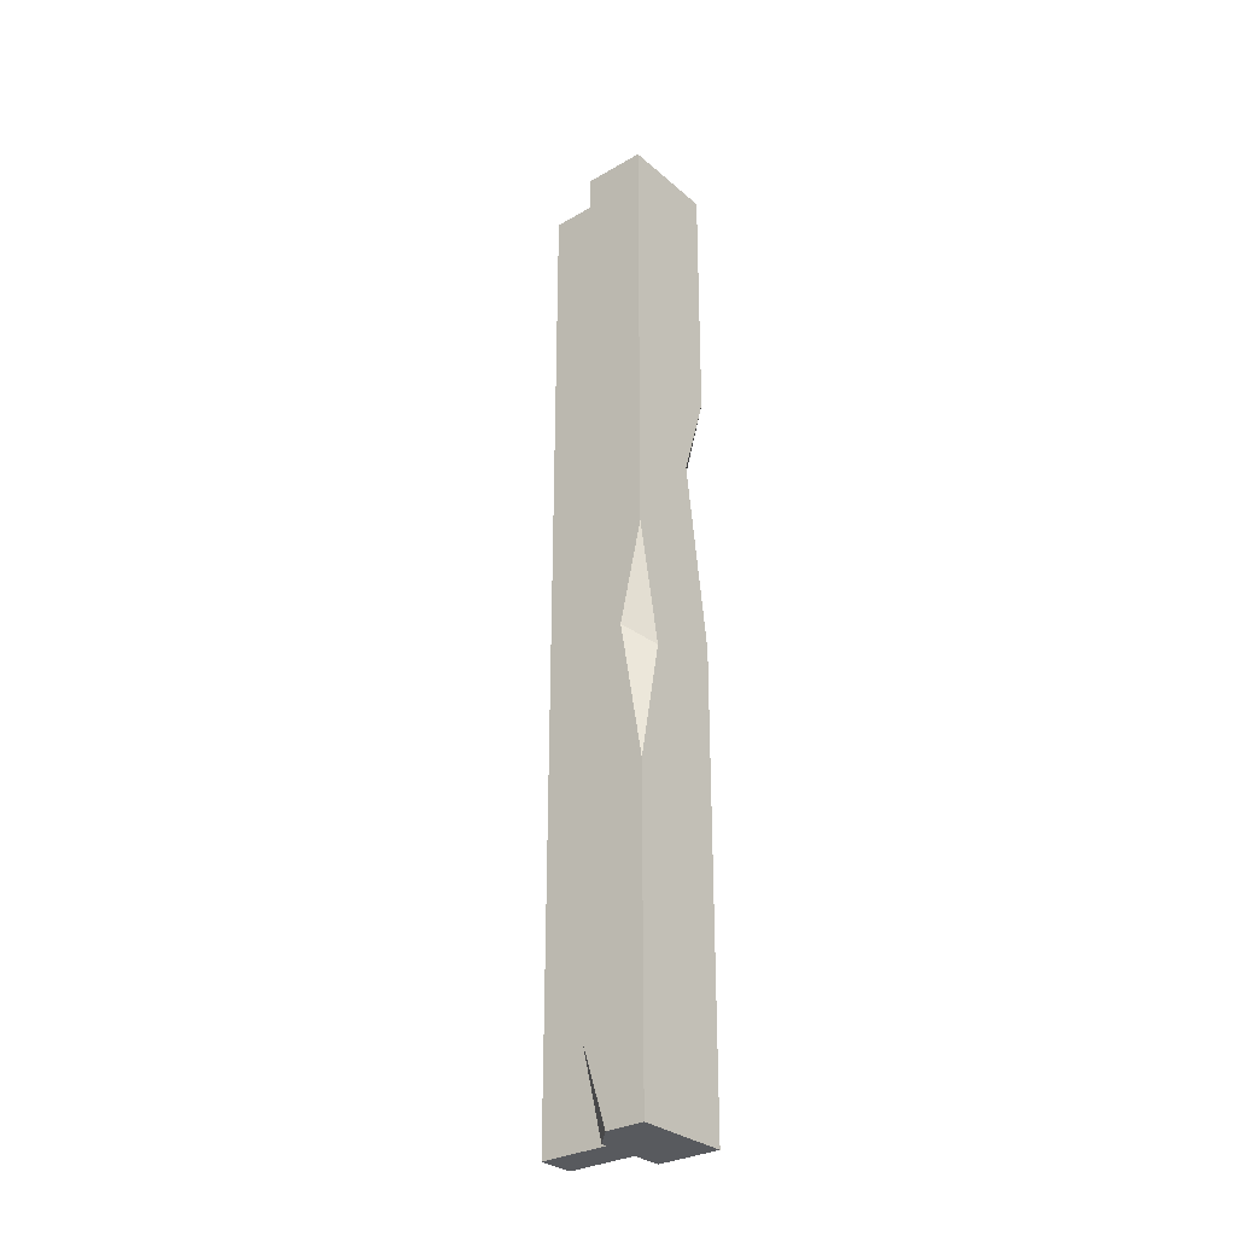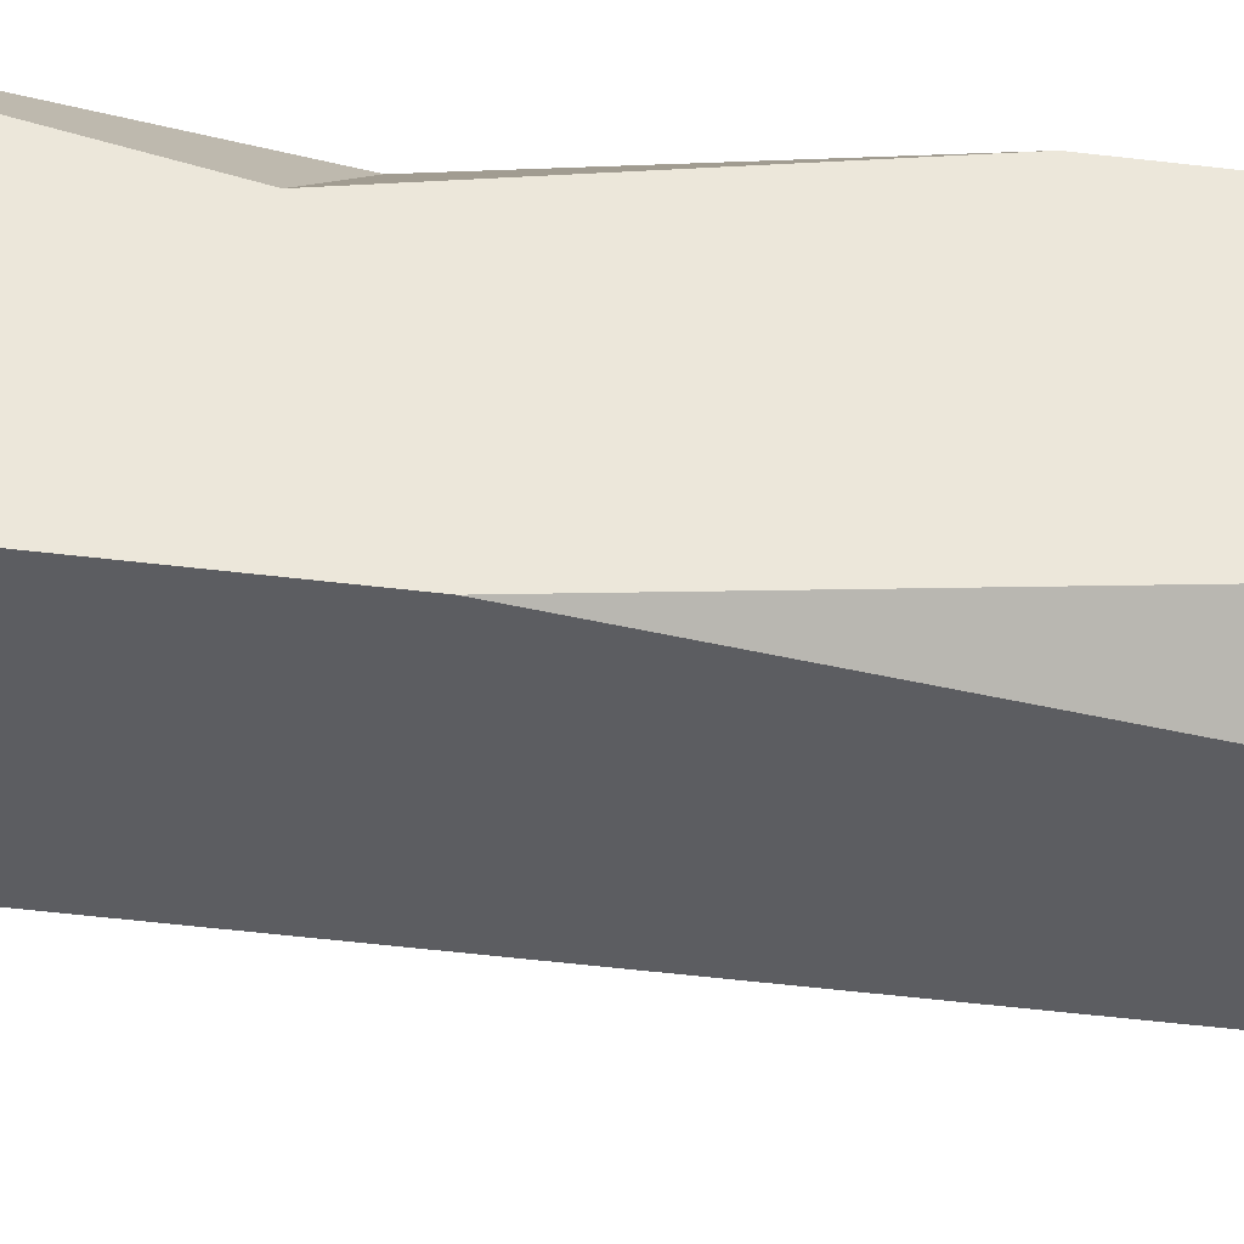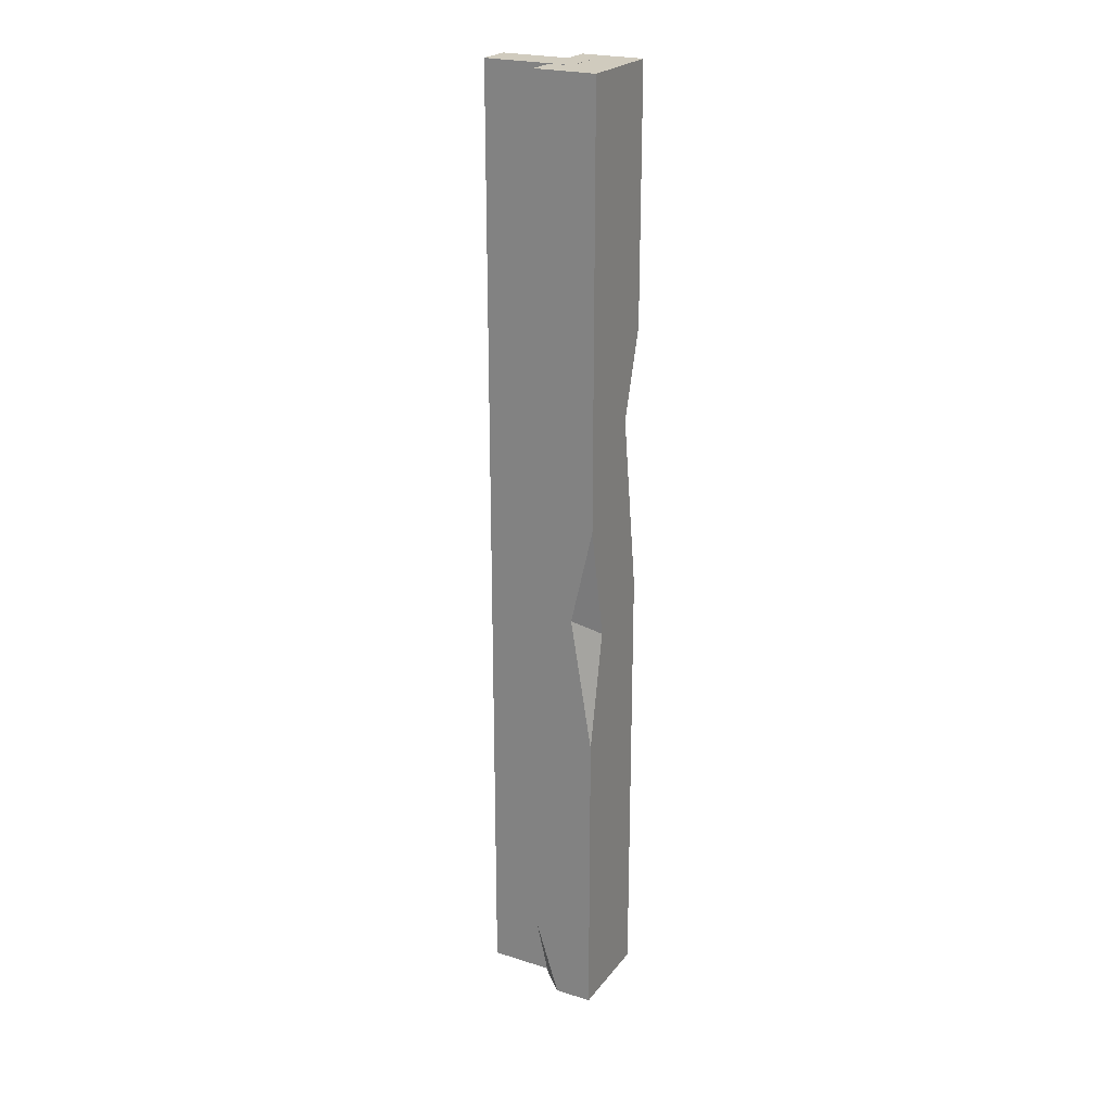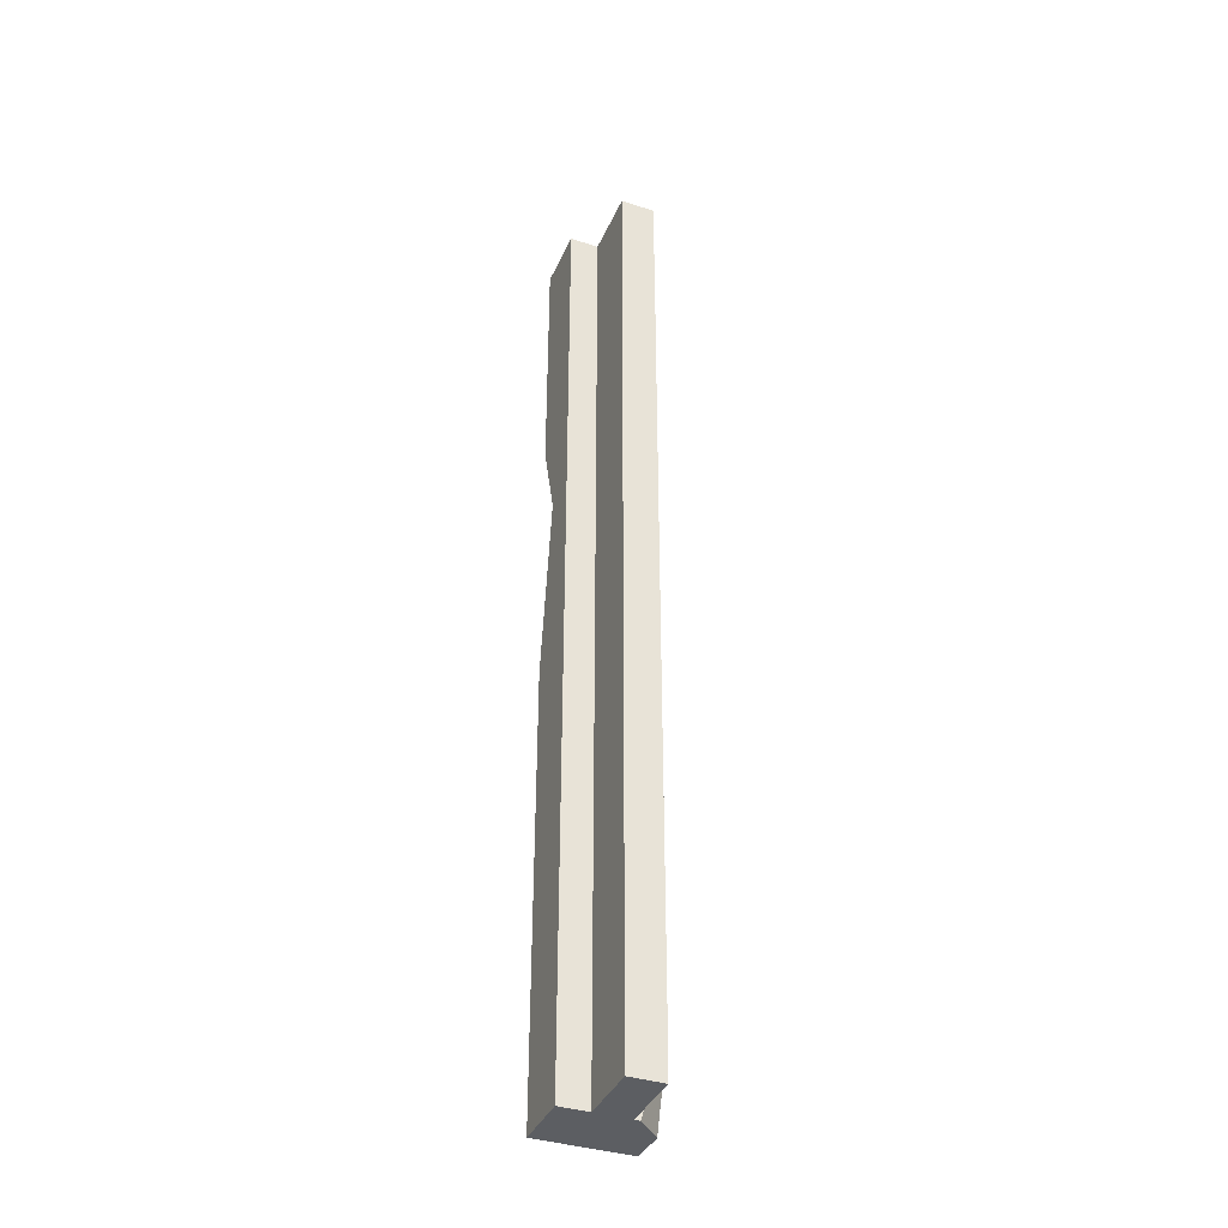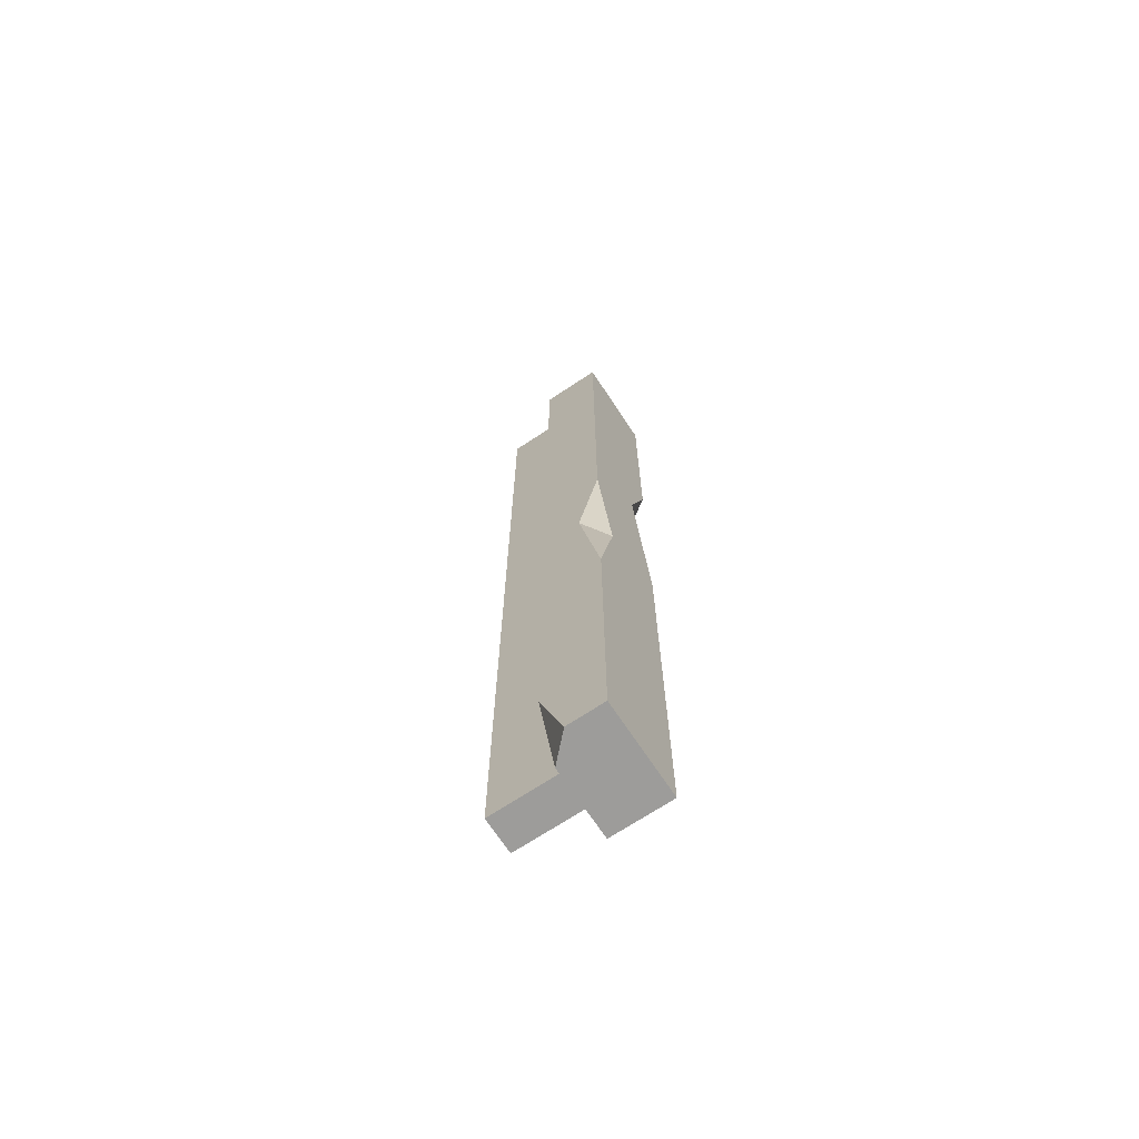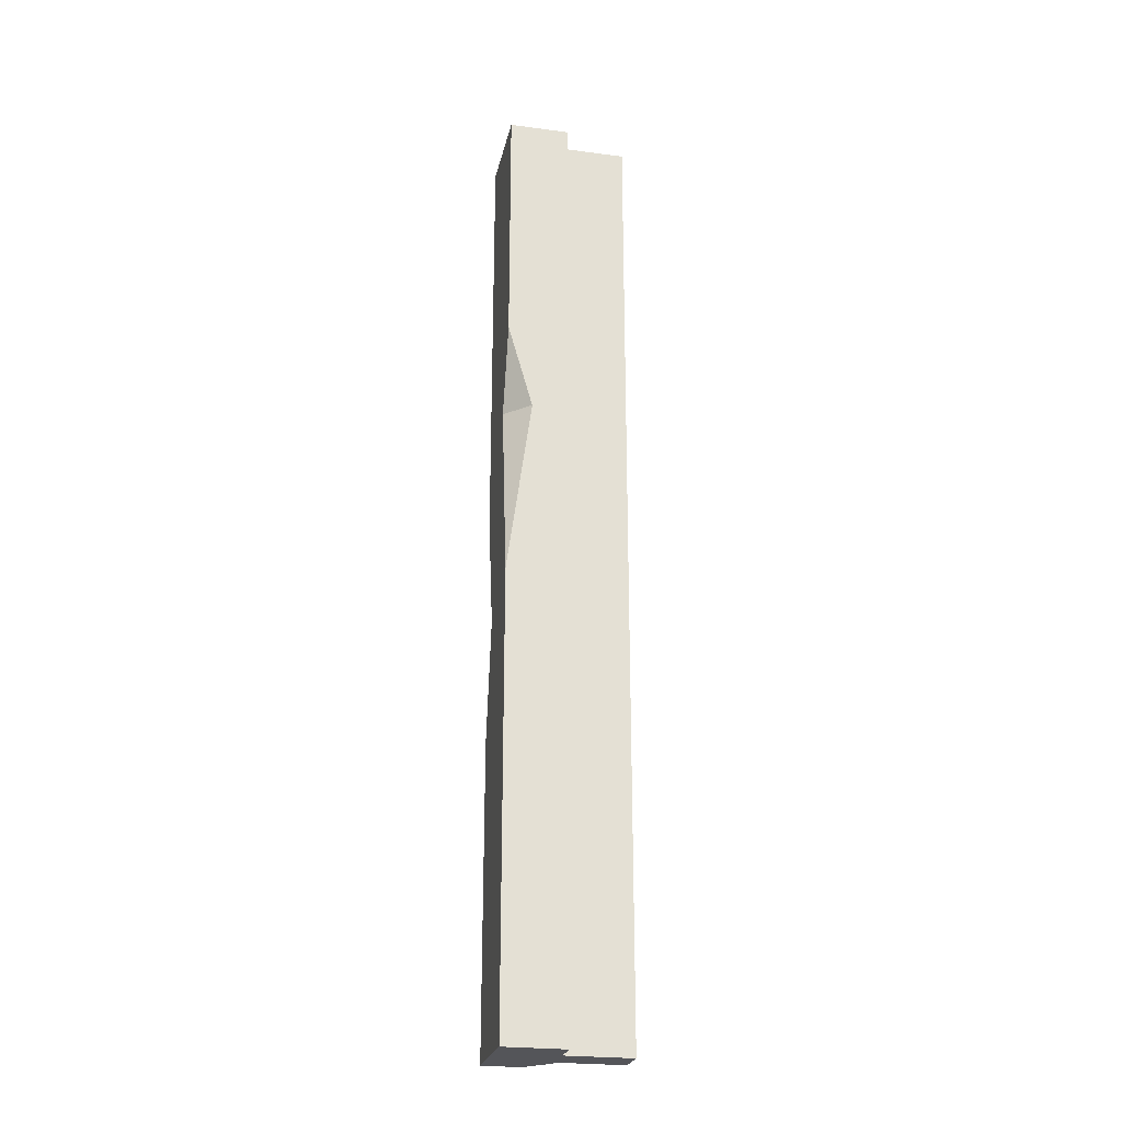
<metadata>
{"format":"obj","ext":"obj","renderer":"f3d","projection":"perspective","resolution":1024,"background":"white","views":[{"elev":-30.6,"azim":39.5,"up":"+Y"},{"elev":-36.9,"azim":80.3,"up":"+Z"},{"elev":23.4,"azim":28.0,"up":"+Y"},{"elev":-38.1,"azim":-112.2,"up":"+Y"},{"elev":-70.0,"azim":33.5,"up":"+Y"},{"elev":-24.6,"azim":167.9,"up":"+Y"}]}
</metadata>
<code>
v 23.31 -248.7 12.1
v 33 -248.7 12.1
v 17.15 0 12.1
v 33 0 12.1
v 17.15 0 -12.1
v 33 0 -12.1
v 17.15 -248.7 -12.1
v 33 -248.7 -12.1
v 33 -170.1 12.1
v 33 -110.2 12.1
v 27.24 -135.4 12.1
v 33 -140.1 6.173
v 17.15 -248.7 5.912
v 17.15 -229 12.1
v 33 -64.49 -12.1
v 33 -133.3 -12.1
v 26.6 -86.9 -12.1
v 33 -86.65 -5.354
v 0.000153 0.05846 4.485
v 0.000153 0.05846 -4.485
v 23.04 0.05844 4.485
v 23.04 0.05844 -4.485
v 23.04 -248.7 -4.485
v 23.04 -248.7 4.485
v 0.000153 -248.7 4.485
v 0.000153 -248.7 -4.485
f 3 4 6 5
f 7 17 16 8
f 2 8 12 9
f 14 13 1
f 10 11 12
f 12 11 9
f 7 8 2 1 13
f 3 11 10 4
f 7 13 14 3 5
f 16 17 18
f 18 17 15
f 11 1 2 9
f 14 1 11 3
f 12 18 4 10
f 12 8 16 18
f 4 18 15 6
f 5 6 15 17
f 5 17 7
f 23 24 25 26
f 21 19 25 24
f 19 20 26 25
f 20 22 23 26
f 20 19 21 22
f 21 24 23 22

</code>
